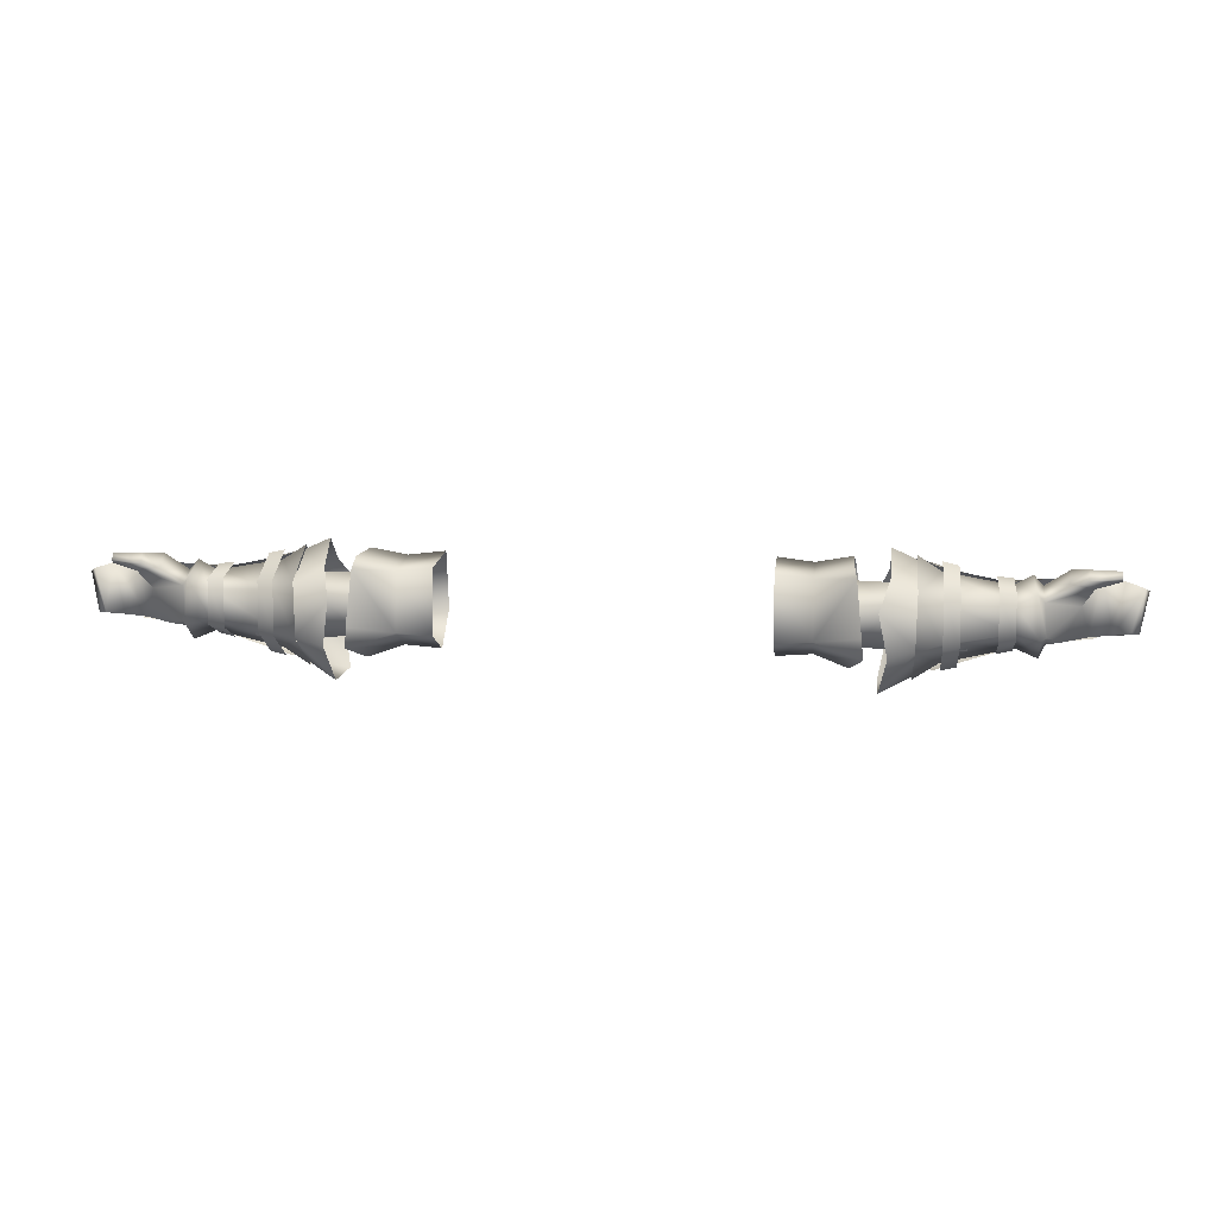
<metadata>
{"format":"obj","ext":"obj","renderer":"f3d","projection":"perspective","resolution":1024,"background":"white","views":[{"elev":10.5,"azim":6.6,"up":"+Z"}]}
</metadata>
<code>
g mesh00
v -39.78 32.87 -6.955
v -48.43 33.35 -7.575
v -39.85 37.5 -6.659
v -48.49 37.51 -7.273
v -45.26 42.65 -0.5794
v -45.58 30.4 -0.9416
v -57.96 34.06 -7.569
v -48.43 33.35 -7.575
v -48.43 33.35 -7.575
v -57.96 34.06 -7.569
v -48.49 37.51 -7.273
v -58.03 37.24 -7.26
v -45.26 42.65 -0.5794
v -48.43 33.35 -7.575
v -39.78 32.87 -6.955
v -45.58 30.4 -0.9416
v -34.46 31.01 -3.654
v -35.3 31.98 0.1696
v -45.58 30.4 -0.9416
v -35.3 31.98 0.1696
v -41.35 35.7 3.212
v -39.85 37.5 -6.659
v -35.72 40.81 -4.397
v -35.03 39.89 -0.1722
v -35.72 40.81 -4.397
v -45.26 42.65 -0.5794
v -41.35 35.7 3.212
v -35.03 39.89 -0.1722
v -45.26 42.65 -0.5794
v -45.26 42.65 -0.5794
v -57.74 41.36 -1.105
v -57.55 35.55 2.832
v -45.58 30.4 -0.9416
f 1 2 3
f 3 2 4
f 3 4 5
f 6 7 8
f 9 10 11
f 11 10 12
f 11 12 13
f 14 15 16
f 16 15 17
f 16 17 18
f 19 20 21
f 22 5 23
f 24 25 26
f 27 28 29
f 30 31 21
f 21 31 32
f 21 32 33
v -70.21 40.63 -1.9
v -69.28 36.47 -8.942
v -70.41 36.65 -6.684
v -69.21 31.42 -5.264
v -69.01 42.2 -2.013
v -68.2 36.91 4.578
v -65.3 40.98 -2.171
v -65.3 40.98 -2.171
v -65.6 36.63 -7.389
v -69.01 42.2 -2.013
v -69.81 33.19 0.7096
v -69.78 37.03 2.761
v -73.42 32.46 3.887
v -74.14 37.24 5.485
v -70.21 40.63 -1.9
v -70.41 36.65 -6.684
v -77.58 38.89 -5.654
v -77.58 38.89 -5.654
v -79.03 40.83 -0.4636
v -70.21 40.63 -1.9
v -78.35 39.7 3.853
v -69.78 37.03 2.761
v -74.14 37.24 5.485
v -75.37 42.91 -1.543
v -78.18 39.7 3.533
v -70 39.25 3.448
v -56.45 41.7 2.514
v -54.89 44.75 -2.329
v -69.03 42.65 -1.981
v -65.07 37.63 -7.539
v -70.63 38.87 -6.944
v -56.46 41.46 -7.954
v -69.03 42.65 -1.981
v -54.89 44.75 -2.329
v -69.01 42.2 -2.013
v -65.6 36.63 -7.389
v -69.21 31.42 -5.264
v -65.43 32.85 -4.362
v -68.55 31.69 2.131
v -65.19 32.99 0.2993
v -68.2 36.91 4.578
v -64.97 36.93 2.811
v -65.3 40.98 -2.171
v -69.01 42.2 -2.013
v -70.21 40.63 -1.9
v -68.2 36.91 4.578
v -69.78 37.03 2.761
v -68.55 31.69 2.131
v -69.81 33.19 0.7096
v -70.25 32.99 -4.928
v -73.42 32.46 3.887
v -77.33 32.54 3.131
v -69.81 33.19 0.7096
v -75.78 35.83 -0.2806
v -70.25 32.99 -4.928
v -72.76 34.83 -5.913
v -70.41 36.65 -6.684
v -77.27 36.86 -5.365
v -77.58 38.89 -5.654
v -64.74 38.01 3.042
v -56.45 41.7 2.514
v -70 39.25 3.448
v -69.03 42.65 -1.981
v -75.37 42.91 -1.543
v -70.63 38.87 -6.944
v -78.64 38.89 -5.934
f 34 35 36
f 36 35 37
f 38 39 40
f 41 42 43
f 44 45 46
f 46 45 47
f 48 49 50
f 51 52 53
f 53 52 54
f 53 54 55
f 55 54 56
f 57 58 59
f 60 61 62
f 63 64 65
f 65 64 66
f 65 66 67
f 34 68 35
f 35 68 69
f 35 69 70
f 70 69 71
f 70 71 72
f 72 71 73
f 72 73 74
f 74 73 75
f 74 75 76
f 77 78 79
f 79 78 80
f 79 80 81
f 81 80 82
f 81 82 37
f 37 82 83
f 37 83 36
f 84 85 86
f 86 85 87
f 86 87 88
f 88 87 89
f 88 89 90
f 90 89 91
f 90 91 92
f 93 94 95
f 95 94 96
f 95 96 97
f 97 96 98
f 97 98 99
v -49.62 27.7 -6.762
v -53.81 30.91 -5.925
v -53.84 36.68 -10.06
v -49.19 46.08 -2.302
v -53.63 42.97 -2.608
v -53.83 37.06 4.76
v -53.63 42.97 -2.608
v -53.84 36.68 -10.06
v -65.3 40.98 -2.171
v -53.63 42.97 -2.608
v -49.19 46.08 -2.302
v -49.45 36.73 -12.97
v -65.45 42.43 -4.702
v -69.06 42.05 -2.329
v -67.85 49.78 -2.622
v -65.51 42.47 -0.5378
v -60.13 52.28 -2.622
v -62.18 43.3 -2.329
v -57.58 43.73 -0.5378
v -57.52 43.68 -4.702
v -62.18 43.3 -2.329
v -58.03 37.24 -7.26
v -57.74 41.36 -1.105
v -45.26 42.65 -0.5794
v -40.72 53 -2.622
v -49.28 44.74 -0.5378
v -49.22 44.69 -4.702
v -60.13 52.28 -2.622
v -57.58 43.73 -0.5378
v -57.52 43.68 -4.702
v -40.72 53 -2.622
v -49.83 49.9 -2.455
v -49.28 44.74 -0.5378
v -54.89 44.75 -2.329
v -49.22 44.69 -4.702
v -49.83 49.9 -2.455
v -50.49 41.31 -9.47
v -48.4 41.97 -12.25
v -56.46 41.46 -7.954
v -51.12 39.99 -11.61
v -54.89 44.75 -2.329
v -56.45 41.7 2.514
v -49.28 44.74 -0.5378
v -50.74 41.52 3.832
v -51.47 40.28 5.89
v -48.71 42.22 6.227
v -56.45 41.7 2.514
v -50.74 41.52 3.832
v -53.29 37.38 5.518
v -51.47 40.28 5.89
v -57.95 37.36 4.473
v -64.74 38.01 3.042
v -65.07 37.63 -7.539
v -56.46 41.46 -7.954
v -57.97 36.98 -9.717
v -51.12 39.99 -11.61
v -52.83 37.01 -11.36
v -50.49 41.31 -9.47
v -49.22 44.69 -4.702
v -54.89 44.75 -2.329
v -67.85 49.78 -2.622
v -65.51 42.47 -0.5378
v -65.45 42.43 -4.702
v -57.96 34.06 -7.569
v -45.58 30.4 -0.9416
v -57.76 32.91 -2.368
v -57.55 35.55 2.832
v -57.76 32.91 -2.368
v -45.58 30.4 -0.9416
v -62.67 31.97 -5.958
v -62.67 32.25 2.305
v -65.34 32.25 2.114
v -62.67 32.25 2.305
v -62.67 39.14 3.837
v -65.34 32.25 2.114
v -65.34 39.14 3.525
v -65.34 31.97 -5.554
v -65.34 38.24 -8.128
v -62.67 38.24 -8.762
v -53.97 30.41 -6.897
v -53.97 30.69 2.305
v -56.65 31.21 2.114
v -53.97 30.69 2.305
v -53.97 38.68 6.137
v -56.65 31.21 2.114
v -56.65 38.68 5.526
v -56.65 30.93 -6.494
v -56.65 37.78 -10.95
v -53.97 37.78 -11.58
v -53.63 42.97 -2.608
v -65.3 40.98 -2.171
v -53.83 37.06 4.76
v -64.97 36.93 2.811
v -53.82 31.17 0.7959
v -65.19 32.99 0.2993
v -53.81 30.91 -5.925
v -65.43 32.85 -4.362
v -65.6 36.63 -7.389
v -53.82 31.17 0.7959
v -49.83 27.95 2.617
v -49.9 37.1 7.288
f 100 101 102
f 103 104 105
f 106 107 108
f 109 110 102
f 102 110 111
f 102 111 100
f 112 113 114
f 114 113 115
f 116 117 118
f 119 120 116
f 121 122 123
f 124 125 126
f 127 128 129
f 130 131 132
f 132 131 133
f 130 134 135
f 135 134 133
f 136 137 138
f 138 137 139
f 140 141 142
f 142 141 143
f 144 145 146
f 146 145 147
f 148 149 150
f 150 149 141
f 150 141 151
f 152 153 154
f 154 153 155
f 154 155 156
f 157 153 158
f 158 153 159
f 160 161 162
f 163 164 165
f 166 167 168
f 169 170 171
f 172 173 174
f 174 173 175
f 171 176 169
f 169 176 177
f 169 177 178
f 179 180 181
f 182 183 184
f 184 183 185
f 181 186 179
f 179 186 187
f 179 187 188
f 189 190 191
f 191 190 192
f 191 192 193
f 193 192 194
f 193 194 195
f 195 194 196
f 195 196 107
f 107 196 197
f 107 197 108
f 101 100 198
f 198 100 199
f 198 199 105
f 105 199 200
f 105 200 103
v 48.43 33.35 -7.575
v 39.78 32.87 -6.955
v 48.49 37.51 -7.273
v 39.85 37.5 -6.659
v 45.26 42.65 -0.5794
v 35.72 40.81 -4.397
v 48.43 33.35 -7.575
v 57.96 34.06 -7.569
v 45.58 30.4 -0.9416
v 45.26 42.65 -0.5794
v 57.74 41.36 -1.105
v 48.49 37.51 -7.273
v 58.03 37.24 -7.26
v 48.43 33.35 -7.575
v 57.96 34.06 -7.569
v 35.3 31.98 0.1696
v 34.46 31.01 -3.654
v 45.58 30.4 -0.9416
v 39.78 32.87 -6.955
v 48.43 33.35 -7.575
v 45.26 42.65 -0.5794
v 35.72 40.81 -4.397
v 35.03 39.89 -0.1722
v 45.26 42.65 -0.5794
v 35.03 39.89 -0.1722
v 41.35 35.7 3.212
v 35.3 31.98 0.1696
v 45.58 30.4 -0.9416
v 41.35 35.7 3.212
v 57.55 35.55 2.832
v 45.26 42.65 -0.5794
f 201 202 203
f 203 202 204
f 203 204 205
f 205 204 206
f 207 208 209
f 210 211 212
f 212 211 213
f 212 213 214
f 214 213 215
f 216 217 218
f 218 217 219
f 218 219 220
f 221 222 223
f 224 225 226
f 227 228 229
f 229 228 230
f 229 230 231
v 78.35 39.7 3.853
v 69.78 37.03 2.761
v 74.14 37.24 5.485
v 69.28 36.47 -8.942
v 65.6 36.63 -7.389
v 65.3 40.98 -2.171
v 69.01 42.2 -2.013
v 70.21 40.63 -1.9
v 70.41 36.65 -6.684
v 65.3 40.98 -2.171
v 64.97 36.93 2.811
v 69.01 42.2 -2.013
v 69.78 37.03 2.761
v 68.2 36.91 4.578
v 68.55 31.69 2.131
v 69.81 33.19 0.7096
v 73.42 32.46 3.887
v 69.78 37.03 2.761
v 74.14 37.24 5.485
v 77.58 38.89 -5.654
v 70.41 36.65 -6.684
v 70.21 40.63 -1.9
v 69.78 37.03 2.761
v 78.35 39.7 3.853
v 70.21 40.63 -1.9
v 79.03 40.83 -0.4636
v 77.58 38.89 -5.654
v 70 39.25 3.448
v 78.18 39.7 3.533
v 75.37 42.91 -1.543
v 69.03 42.65 -1.981
v 54.89 44.75 -2.329
v 56.45 41.7 2.514
v 54.89 44.75 -2.329
v 69.03 42.65 -1.981
v 56.46 41.46 -7.954
v 70.63 38.87 -6.944
v 65.07 37.63 -7.539
v 65.3 40.98 -2.171
v 69.28 36.47 -8.942
v 69.21 31.42 -5.264
v 70.25 32.99 -4.928
v 69.81 33.19 0.7096
v 77.58 38.89 -5.654
v 77.27 36.86 -5.365
v 70.41 36.65 -6.684
v 72.76 34.83 -5.913
v 70.25 32.99 -4.928
v 75.78 35.83 -0.2806
v 69.81 33.19 0.7096
v 77.33 32.54 3.131
v 73.42 32.46 3.887
v 78.64 38.89 -5.934
v 70.63 38.87 -6.944
v 75.37 42.91 -1.543
v 69.03 42.65 -1.981
v 70 39.25 3.448
v 56.45 41.7 2.514
v 64.74 38.01 3.042
v 65.6 36.63 -7.389
v 65.43 32.85 -4.362
v 65.19 32.99 0.2993
v 64.97 36.93 2.811
v 69.01 42.2 -2.013
v 70.21 40.63 -1.9
f 232 233 234
f 235 236 237
f 238 239 240
f 241 242 243
f 244 245 246
f 247 248 249
f 249 248 250
f 251 252 253
f 254 255 256
f 256 255 257
f 256 257 258
f 259 260 261
f 262 263 264
f 265 266 267
f 267 266 268
f 267 268 269
f 270 238 271
f 271 238 240
f 271 240 272
f 272 240 273
f 272 273 246
f 246 273 274
f 246 274 244
f 275 276 277
f 277 276 278
f 277 278 279
f 279 278 280
f 279 280 281
f 281 280 282
f 281 282 283
f 284 285 286
f 286 285 287
f 286 287 288
f 288 287 289
f 288 289 290
f 291 271 292
f 292 271 272
f 292 272 293
f 293 272 246
f 293 246 294
f 294 246 245
f 294 245 295
f 295 245 244
f 295 244 296
v 69.06 42.05 -2.329
v 67.85 49.78 -2.622
v 65.51 42.47 -0.5378
v 53.84 36.68 -10.06
v 49.45 36.73 -12.97
v 49.19 46.08 -2.302
v 49.19 46.08 -2.302
v 53.63 42.97 -2.608
v 53.63 42.97 -2.608
v 49.19 46.08 -2.302
v 53.83 37.06 4.76
v 49.9 37.1 7.288
v 49.83 27.95 2.617
v 65.3 40.98 -2.171
v 65.6 36.63 -7.389
v 53.63 42.97 -2.608
v 65.45 42.43 -4.702
v 57.58 43.73 -0.5378
v 62.18 43.3 -2.329
v 60.13 52.28 -2.622
v 62.18 43.3 -2.329
v 57.52 43.68 -4.702
v 57.55 35.55 2.832
v 57.74 41.36 -1.105
v 45.26 42.65 -0.5794
v 49.22 44.69 -4.702
v 49.28 44.74 -0.5378
v 40.72 53 -2.622
v 57.52 43.68 -4.702
v 57.58 43.73 -0.5378
v 60.13 52.28 -2.622
v 40.72 53 -2.622
v 49.28 44.74 -0.5378
v 49.83 49.9 -2.455
v 54.89 44.75 -2.329
v 49.83 49.9 -2.455
v 49.22 44.69 -4.702
v 50.49 41.31 -9.47
v 56.46 41.46 -7.954
v 48.4 41.97 -12.25
v 51.12 39.99 -11.61
v 54.89 44.75 -2.329
v 49.28 44.74 -0.5378
v 56.45 41.7 2.514
v 50.74 41.52 3.832
v 51.47 40.28 5.89
v 56.45 41.7 2.514
v 48.71 42.22 6.227
v 50.74 41.52 3.832
v 64.74 38.01 3.042
v 57.95 37.36 4.473
v 51.47 40.28 5.89
v 53.29 37.38 5.518
v 52.83 37.01 -11.36
v 51.12 39.99 -11.61
v 57.97 36.98 -9.717
v 56.46 41.46 -7.954
v 65.07 37.63 -7.539
v 50.49 41.31 -9.47
v 49.22 44.69 -4.702
v 54.89 44.75 -2.329
v 65.45 42.43 -4.702
v 65.51 42.47 -0.5378
v 67.85 49.78 -2.622
v 57.76 32.91 -2.368
v 45.58 30.4 -0.9416
v 57.96 34.06 -7.569
v 45.58 30.4 -0.9416
v 57.76 32.91 -2.368
v 65.34 32.25 2.114
v 62.67 32.25 2.305
v 65.34 31.97 -5.554
v 65.34 32.25 2.114
v 65.34 39.14 3.525
v 62.67 32.25 2.305
v 62.67 39.14 3.837
v 62.67 31.97 -5.958
v 62.67 38.24 -8.762
v 65.34 38.24 -8.128
v 56.65 31.21 2.114
v 53.97 30.69 2.305
v 56.65 30.93 -6.494
v 56.65 31.21 2.114
v 56.65 38.68 5.526
v 53.97 30.69 2.305
v 53.97 38.68 6.137
v 53.97 30.41 -6.897
v 53.97 37.78 -11.58
v 56.65 37.78 -10.95
v 65.3 40.98 -2.171
v 53.63 42.97 -2.608
v 64.97 36.93 2.811
v 53.83 37.06 4.76
v 65.19 32.99 0.2993
v 53.82 31.17 0.7959
v 65.43 32.85 -4.362
v 53.81 30.91 -5.925
v 53.84 36.68 -10.06
v 49.62 27.7 -6.762
v 53.81 30.91 -5.925
v 53.82 31.17 0.7959
f 297 298 299
f 300 301 302
f 303 304 300
f 305 306 307
f 307 306 308
f 307 308 309
f 310 311 312
f 298 297 313
f 314 315 316
f 316 317 318
f 319 320 321
f 322 323 324
f 325 326 327
f 328 329 330
f 330 329 331
f 328 332 333
f 333 332 331
f 334 335 336
f 336 335 337
f 338 339 340
f 340 339 341
f 342 343 344
f 344 343 345
f 346 340 347
f 347 340 348
f 347 348 349
f 350 351 352
f 352 351 353
f 352 353 354
f 355 356 353
f 353 356 357
f 358 359 360
f 361 362 363
f 364 365 319
f 366 367 368
f 369 370 371
f 371 370 372
f 367 373 368
f 368 373 374
f 368 374 375
f 376 377 378
f 379 380 381
f 381 380 382
f 377 383 378
f 378 383 384
f 378 384 385
f 386 387 388
f 388 387 389
f 388 389 390
f 390 389 391
f 390 391 392
f 392 391 393
f 392 393 311
f 311 393 394
f 311 394 312
f 301 300 395
f 395 300 396
f 395 396 309
f 309 396 397
f 309 397 307
v -86.07 35.2 2.557
v -81.87 37.36 -5.058
v -84.7 34.36 -4.26
v -76.16 31.31 4.516
v -81.53 33.46 5.911
v -81.48 32.37 4.944
v -80.82 35.95 -4.793
v -83.32 33.61 -4.028
v -84.7 34.36 -4.26
v -81.6 33.98 4.983
v -76.43 35.9 4.657
v -76.59 33.37 6.081
v -74.14 37.24 5.485
v -83.56 37.71 3.116
v -82.54 36.27 3.839
v -79 37.58 4.23
v -73.42 32.46 3.887
v -76.16 31.31 4.516
v -77.33 32.54 3.131
v -85.15 34.51 3.131
v -75.78 35.83 -0.2806
v -77.27 36.86 -5.365
v -72.76 34.83 -5.913
v -77.58 38.89 -5.654
v -81.87 37.36 -5.058
v -81.48 32.37 4.944
v -81.53 33.46 5.911
v -81.55 33.01 4.265
v -81.6 33.98 4.983
v -76.43 35.9 4.657
v -73.42 32.46 3.887
v -76.43 35.9 4.657
v -74.14 37.24 5.485
v -78.35 39.7 3.853
v -82.54 36.27 3.839
v -85.15 34.51 3.131
v -86.07 35.2 2.557
v -84.7 34.36 -4.26
v -78.64 38.89 -5.934
v -79.82 40.68 -2.283
v -75.37 42.91 -1.543
v -82.15 41.65 -1.066
v -79.7 40.89 0.1631
v -78.18 39.7 3.533
v -77.58 38.89 -5.654
v -79.03 40.83 -0.4636
v -79 37.58 4.23
v -81.48 32.37 4.944
f 398 399 400
f 401 402 403
f 404 405 406
f 407 402 408
f 408 402 409
f 408 409 410
f 411 412 413
f 414 415 416
f 399 398 411
f 411 398 417
f 411 417 412
f 418 419 420
f 421 419 422
f 422 419 404
f 422 404 406
f 423 424 425
f 425 424 426
f 425 426 427
f 402 401 409
f 409 401 428
f 409 428 410
f 429 430 431
f 432 433 405
f 405 433 434
f 405 434 435
f 436 437 438
f 437 439 438
f 438 439 440
f 438 440 441
f 442 399 443
f 443 399 411
f 443 411 431
f 431 411 413
f 431 413 429
f 405 404 432
f 432 404 419
f 432 419 444
f 444 419 418
f 444 418 427
f 427 418 416
f 427 416 425
f 425 416 415
f 425 415 445
v 76.43 35.9 4.657
v 81.53 33.46 5.911
v 81.6 33.98 4.983
v 85.15 34.51 3.131
v 86.07 35.2 2.557
v 82.54 36.27 3.839
v 75.78 35.83 -0.2806
v 79 37.58 4.23
v 76.43 35.9 4.657
v 77.27 36.86 -5.365
v 77.58 38.89 -5.654
v 80.82 35.95 -4.793
v 81.87 37.36 -5.058
v 84.7 34.36 -4.26
v 83.32 33.61 -4.028
v 78.35 39.7 3.853
v 83.56 37.71 3.116
v 79.03 40.83 -0.4636
v 81.87 37.36 -5.058
v 77.58 38.89 -5.654
v 81.48 32.37 4.944
v 76.16 31.31 4.516
v 76.59 33.37 6.081
v 73.42 32.46 3.887
v 73.42 32.46 3.887
v 77.33 32.54 3.131
v 76.16 31.31 4.516
v 81.55 33.01 4.265
v 81.48 32.37 4.944
v 74.14 37.24 5.485
v 74.14 37.24 5.485
v 76.43 35.9 4.657
v 75.37 42.91 -1.543
v 79.82 40.68 -2.283
v 78.64 38.89 -5.934
v 78.18 39.7 3.533
v 79.7 40.89 0.1631
v 82.15 41.65 -1.066
v 81.53 33.46 5.911
v 81.48 32.37 4.944
v 81.6 33.98 4.983
v 79 37.58 4.23
v 84.7 34.36 -4.26
v 85.15 34.51 3.131
v 84.7 34.36 -4.26
v 86.07 35.2 2.557
v 82.54 36.27 3.839
v 72.76 34.83 -5.913
f 446 447 448
f 449 450 451
f 452 453 454
f 455 456 457
f 458 459 460
f 461 462 463
f 463 462 464
f 463 464 465
f 466 447 467
f 467 447 468
f 467 468 469
f 470 471 472
f 472 471 473
f 472 473 474
f 447 446 468
f 468 446 475
f 468 475 469
f 461 476 477
f 478 479 480
f 481 482 478
f 478 482 483
f 478 483 479
f 484 485 486
f 486 485 473
f 486 473 454
f 454 473 471
f 454 471 452
f 477 487 461
f 461 487 451
f 461 451 462
f 462 451 450
f 462 450 464
f 464 450 488
f 456 458 457
f 457 458 460
f 457 460 489
f 489 460 490
f 489 490 491
f 489 492 457
f 457 492 453
f 457 453 455
f 455 453 452
f 455 452 493
v -31.5 37.1 3.9
v -41.35 35.7 3.212
v -35.3 31.98 0.1696
v -39.78 32.87 -6.955
v -31.13 36.5 -7.771
v -30.5 31.8 -5.1
v -30.9 30.8 2.4
v -35.3 31.98 0.1696
v -30.5 31.8 -5.1
v -34.46 31.01 -3.654
v -39.78 32.87 -6.955
v -35.03 39.89 -0.1722
v -31.5 37.1 3.9
v -31.7 41.1 -1.7
v -30.9 30.8 2.4
v -35.03 39.89 -0.1722
v -31.7 41.1 -1.7
v -35.72 40.81 -4.397
v -39.85 37.5 -6.659
f 494 495 496
f 497 498 499
f 500 501 502
f 502 501 503
f 502 503 504
f 495 494 505
f 506 507 505
f 496 508 506
f 509 510 511
f 511 510 498
f 511 498 512
f 512 498 497
v 31.13 36.5 -7.771
v 39.85 37.5 -6.659
v 39.78 32.87 -6.955
v 30.5 31.8 -5.1
v 35.3 31.98 0.1696
v 30.9 30.8 2.4
v 34.46 31.01 -3.654
v 30.5 31.8 -5.1
v 39.78 32.87 -6.955
v 35.03 39.89 -0.1722
v 31.5 37.1 3.9
v 41.35 35.7 3.212
v 35.3 31.98 0.1696
v 31.7 41.1 -1.7
v 31.5 37.1 3.9
v 30.9 30.8 2.4
v 35.72 40.81 -4.397
v 31.7 41.1 -1.7
v 35.03 39.89 -0.1722
f 513 514 515
f 516 513 515
f 517 518 519
f 519 518 520
f 519 520 521
f 522 523 524
f 524 523 525
f 522 526 527
f 527 528 525
f 514 513 529
f 529 513 530
f 529 530 531
v -43.79 47.02 -0.5035
v -49.97 45.44 -2.583
v -45.75 41.85 4.298
v -49.96 37.1 6.574
v -50 28.55 -6.574
v -43.78 26.17 -0.3478
v -50.01 28.78 2.128
v -45.74 32.74 4.365
v -45.74 37.11 8.5
v -43.79 47.02 -0.5035
v -45.32 44.28 -8.148
v -49.97 45.44 -2.583
v -43.99 41.54 -14.19
v -49.96 36.44 -12.12
v -44 31.38 -14.21
v -45.32 28.77 -8.082
f 532 533 534
f 534 533 535
f 536 537 538
f 538 537 539
f 538 539 535
f 535 539 540
f 535 540 534
f 541 542 543
f 543 542 544
f 543 544 545
f 545 544 546
f 545 546 536
f 536 546 547
f 536 547 537
v -27.38 29.8 -6.282
v -33.61 30.31 -5.889
v -27.42 37.37 -9.713
v -33.62 37.2 -9.185
v -27.39 43.8 -4.171
v -33.6 42.9 -3.97
v -27.39 43.8 -4.171
v -33.6 42.9 -3.97
v -27.38 41.8 5.917
v -33.6 40.99 5.292
v -33.6 40.99 5.292
v -33.6 31.04 4.152
v -27.38 41.8 5.917
v -33.61 30.31 -5.889
v -27.38 29.8 -6.282
v -27.41 30.62 4.91
v -33.61 30.31 -5.889
v -33.6 31.04 4.152
v -40.35 28.65 4.724
v -39.89 30.47 6.645
v -41.24 27.56 -4.648
v -41.57 28.32 -8.274
v -33.62 37.2 -9.185
v -39.36 34.29 -10.81
v -39.89 30.47 6.645
v -33.6 31.04 4.152
v -33.6 40.99 5.292
v -39.36 39.02 -10.8
v -41.25 44.44 -4.641
v -33.6 42.9 -3.97
v -40.36 43.36 4.551
v -39.9 40.91 6.404
f 548 549 550
f 550 549 551
f 550 551 552
f 552 551 553
f 554 555 556
f 556 555 557
f 558 559 560
f 561 562 559
f 559 562 563
f 559 563 560
f 564 565 566
f 566 565 567
f 566 568 564
f 564 568 569
f 564 569 570
f 570 569 571
f 572 573 574
f 571 575 570
f 570 575 576
f 570 576 577
f 577 576 578
f 577 578 574
f 574 578 579
f 574 579 572
v 43.79 47.02 -0.5035
v 45.75 41.85 4.298
v 49.97 45.44 -2.583
v 49.96 37.1 6.574
v 45.74 37.11 8.5
v 45.74 32.74 4.365
v 50.01 28.78 2.128
v 43.78 26.17 -0.3478
v 50 28.55 -6.574
v 45.32 28.77 -8.082
v 44 31.38 -14.21
v 49.96 36.44 -12.12
v 43.99 41.54 -14.19
v 49.97 45.44 -2.583
v 45.32 44.28 -8.148
v 43.79 47.02 -0.5035
f 580 581 582
f 582 581 583
f 581 584 583
f 583 584 585
f 583 585 586
f 586 585 587
f 586 587 588
f 587 589 588
f 588 589 590
f 588 590 591
f 591 590 592
f 591 592 593
f 593 592 594
f 593 594 595
v 33.6 31.04 4.152
v 40.35 28.65 4.724
v 39.89 30.47 6.645
v 41.57 28.32 -8.274
v 33.62 37.2 -9.185
v 39.36 34.29 -10.81
v 27.39 43.8 -4.171
v 33.6 42.9 -3.97
v 27.42 37.37 -9.713
v 33.62 37.2 -9.185
v 27.38 29.8 -6.282
v 33.61 30.31 -5.889
v 27.38 41.8 5.917
v 33.6 40.99 5.292
v 27.39 43.8 -4.171
v 33.6 42.9 -3.97
v 27.38 41.8 5.917
v 27.41 30.62 4.91
v 33.6 40.99 5.292
v 27.38 29.8 -6.282
v 33.61 30.31 -5.889
v 33.6 31.04 4.152
v 33.61 30.31 -5.889
v 41.24 27.56 -4.648
v 33.6 40.99 5.292
v 33.6 31.04 4.152
v 39.89 30.47 6.645
v 39.9 40.91 6.404
v 40.36 43.36 4.551
v 33.6 42.9 -3.97
v 41.25 44.44 -4.641
v 39.36 39.02 -10.8
f 596 597 598
f 599 600 601
f 602 603 604
f 604 603 605
f 604 605 606
f 606 605 607
f 608 609 610
f 610 609 611
f 612 613 614
f 615 616 613
f 613 616 617
f 613 617 614
f 597 596 618
f 600 599 618
f 618 599 619
f 618 619 597
f 620 621 622
f 622 623 620
f 620 623 624
f 620 624 625
f 625 624 626
f 625 626 600
f 600 626 627
f 600 627 601

</code>
